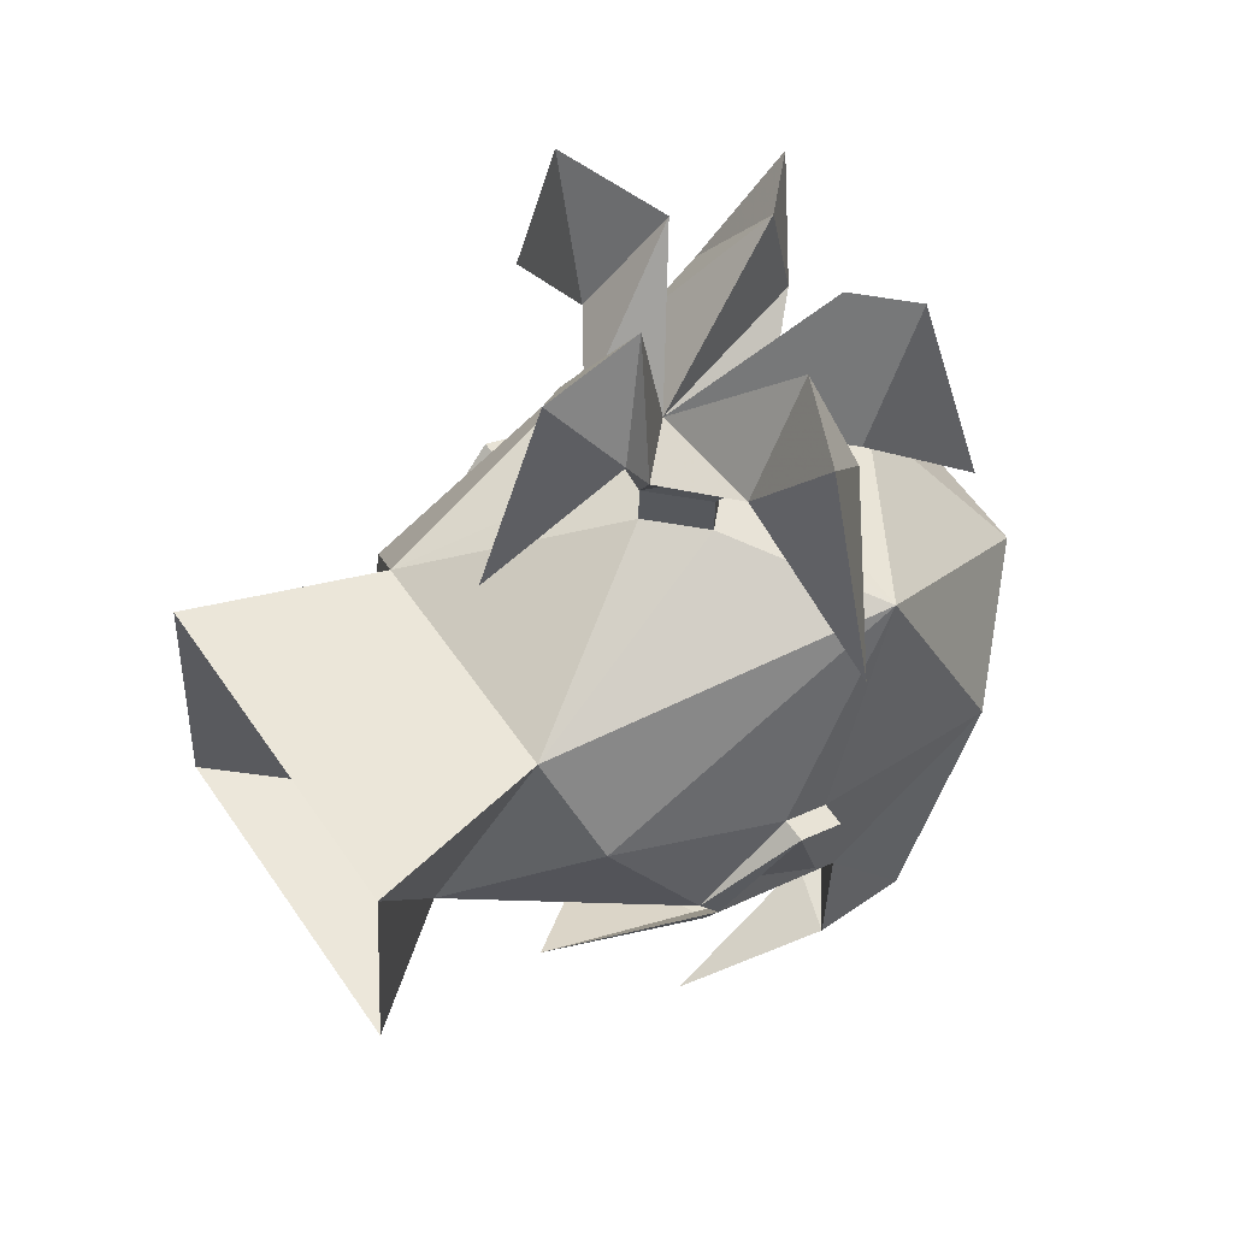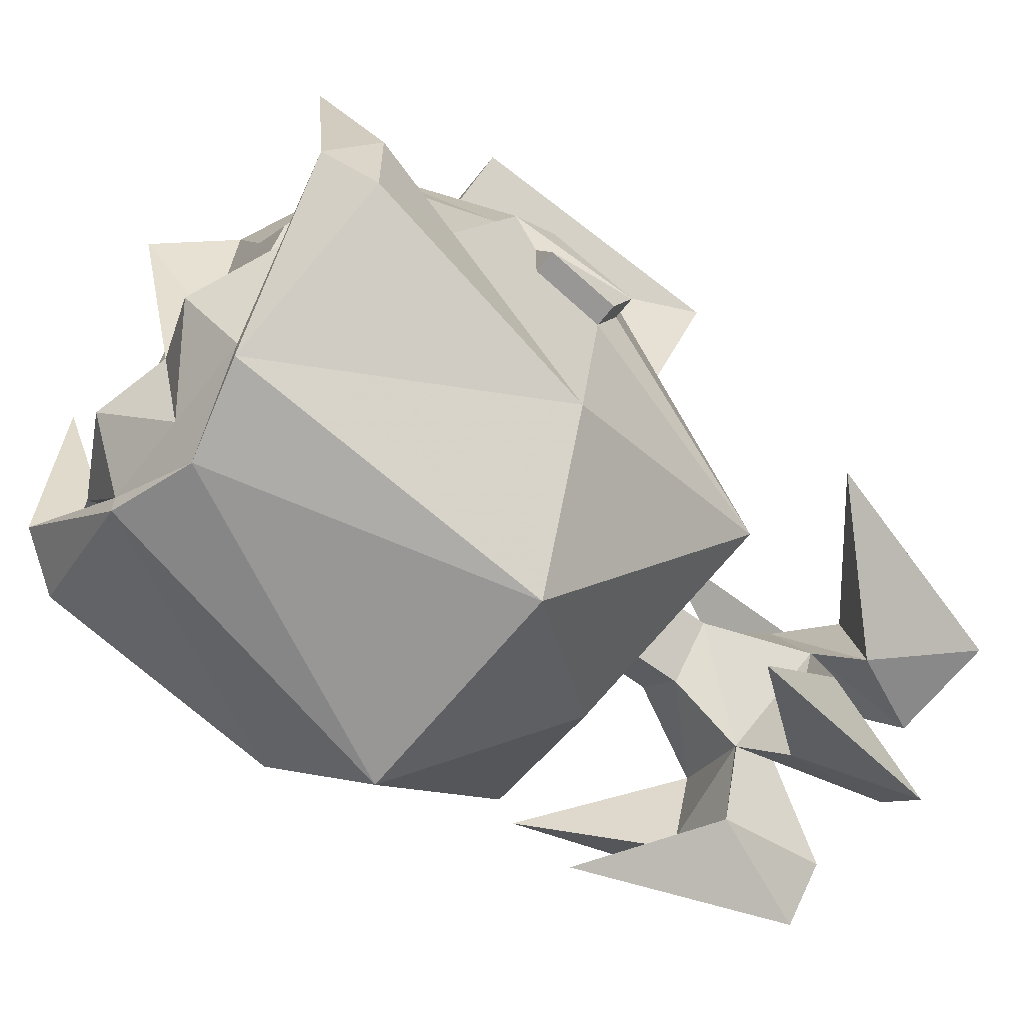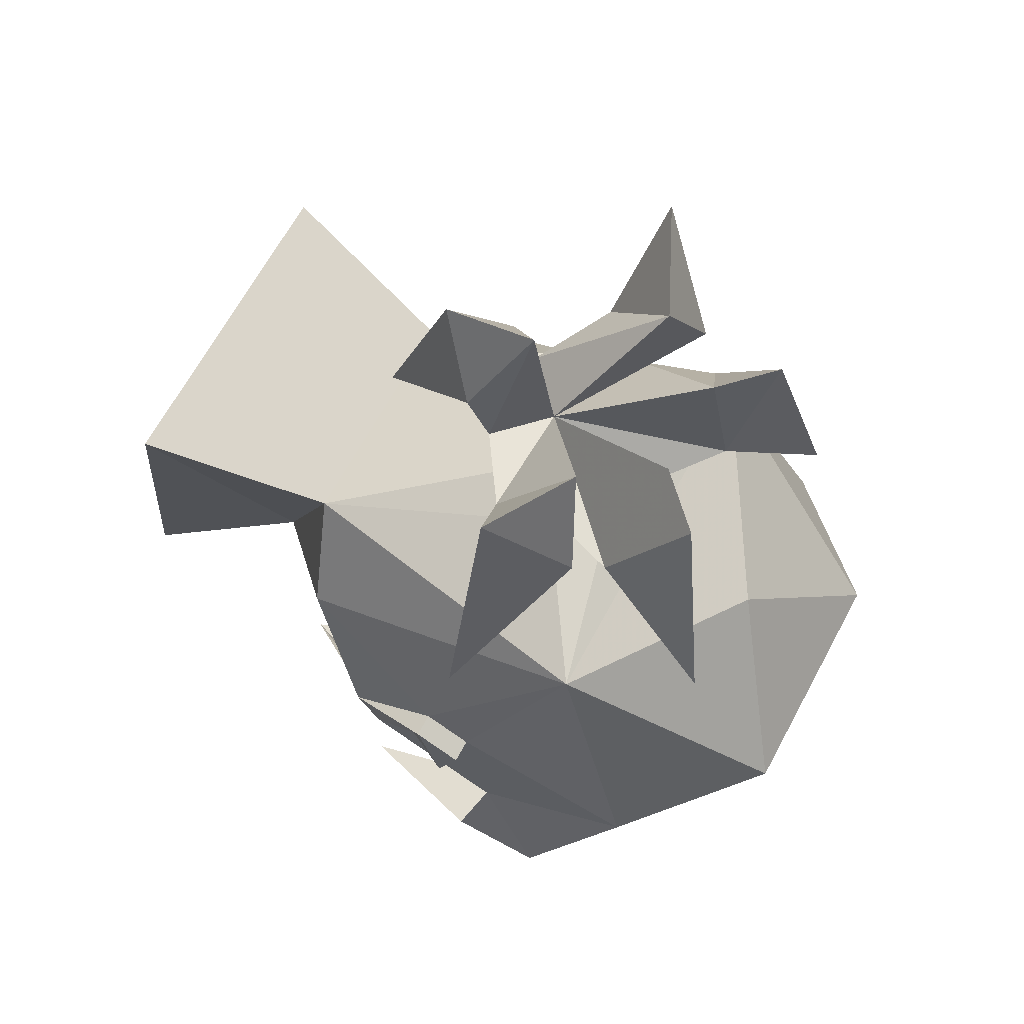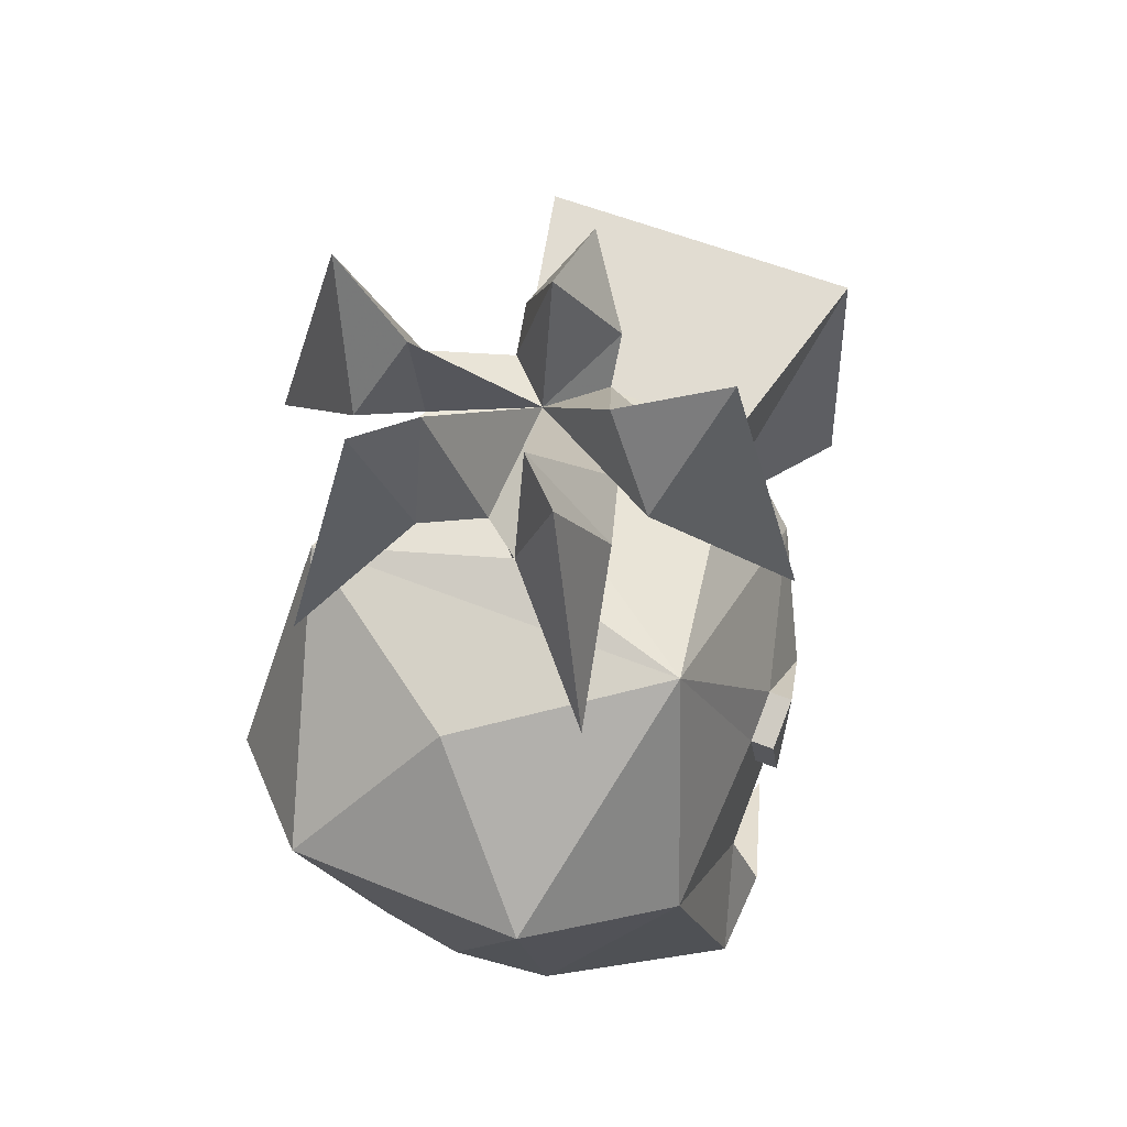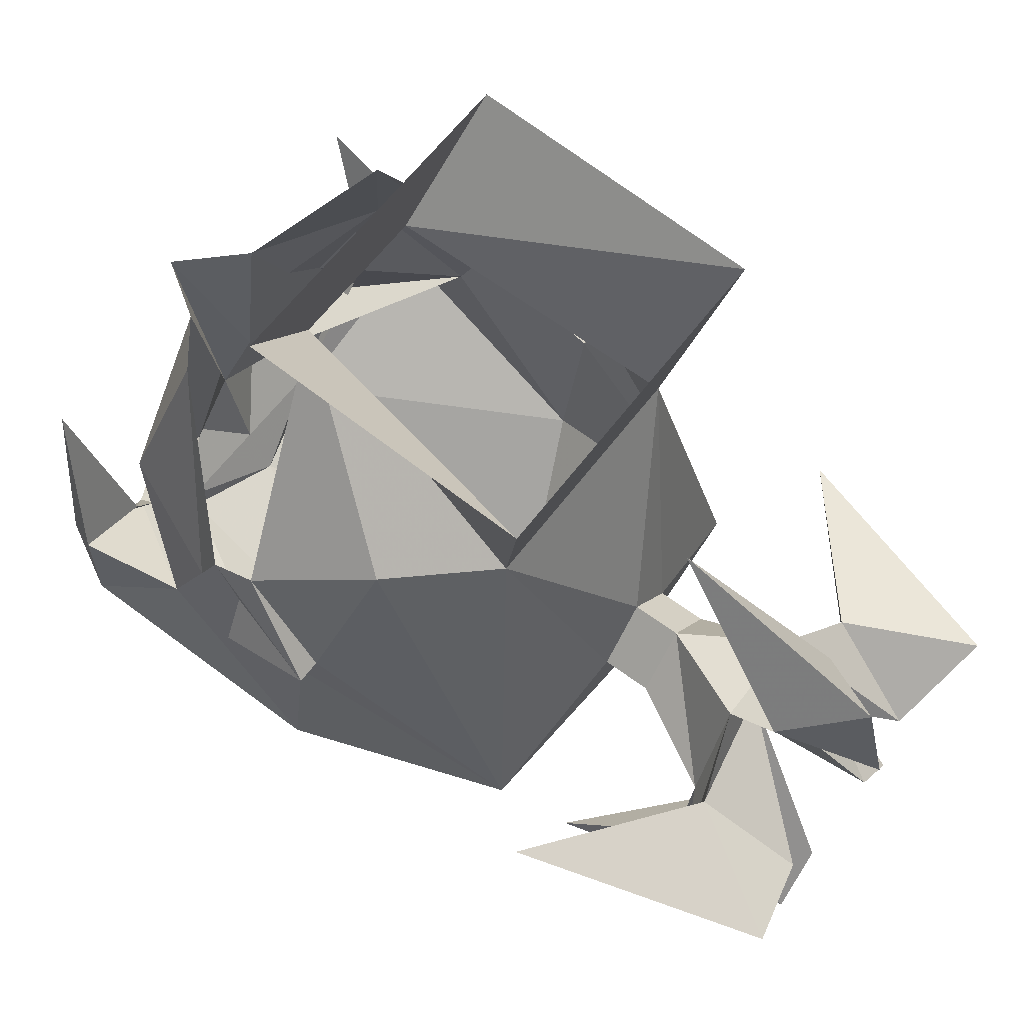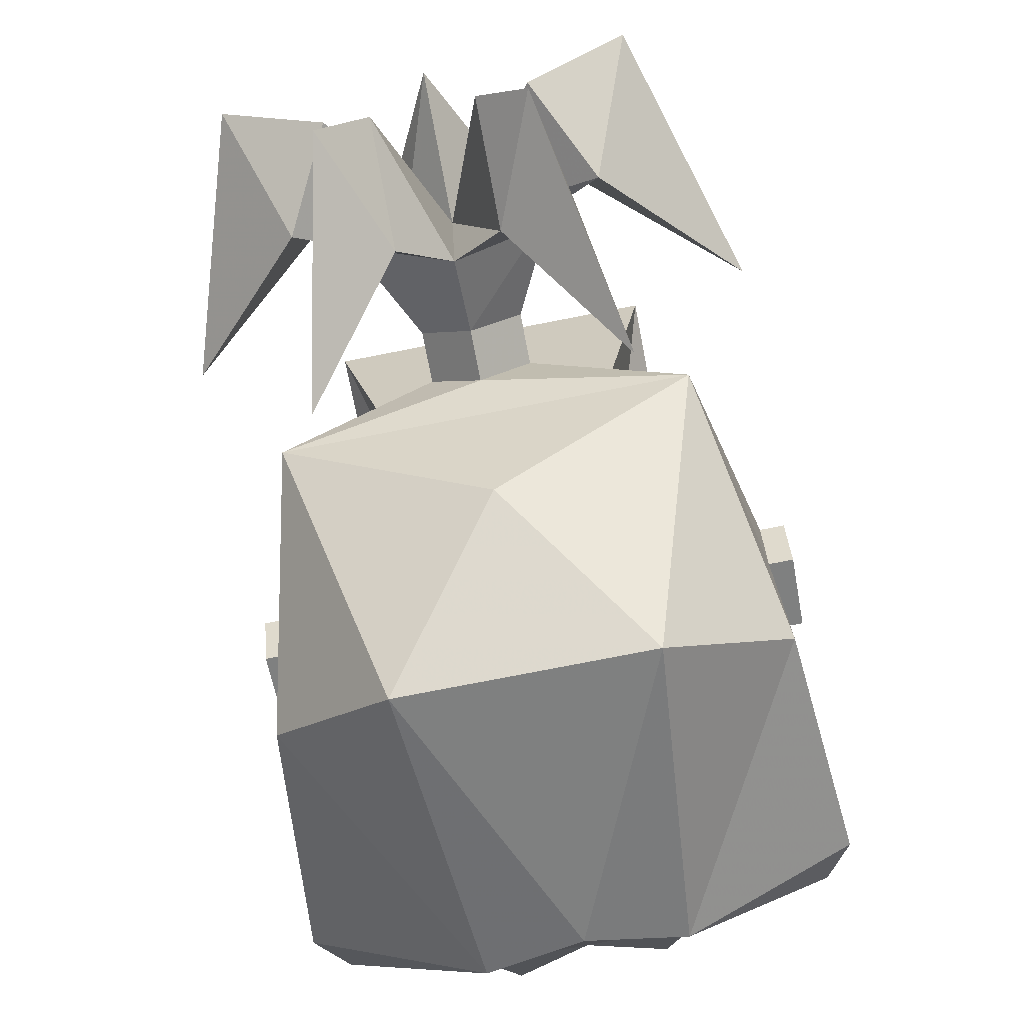
<metadata>
{"format":"obj","ext":"obj","renderer":"f3d","projection":"perspective","resolution":1024,"background":"white","views":[{"elev":61.2,"azim":-124.9,"up":"+Z"},{"elev":-60.4,"azim":-127.6,"up":"+Y"},{"elev":67.1,"azim":-61.5,"up":"+Z"},{"elev":53.4,"azim":23.7,"up":"+Z"},{"elev":62.4,"azim":-52.9,"up":"+Y"},{"elev":-77.8,"azim":11.0,"up":"+Y"}]}
</metadata>
<code>
v 0.03125 -1.492 -0.1328
v 0.07812 -1.445 -0.1406
v 0.08594 -1.461 -0.125
v 0.07812 -1.492 -0.04688
v 0.03906 -1.531 -0.03125
v 0 -1.5 -0.125
v 0.03125 -1.484 -0.1328
v 0.0625 -1.438 -0.125
v 0.07031 -1.383 -0.1406
v 0.08594 -1.43 -0.125
v 0.07812 -1.438 -0.09375
v 0.07812 -1.422 -0.0625
v 0.07812 -1.43 -0.03906
v 0.0625 -1.461 0.03125
v 0 -1.5 0.01562
v -0.03906 -1.531 -0.03125
v -0.03125 -1.492 -0.1328
v -0.03125 -1.484 -0.1328
v 0 -1.484 -0.1328
v 0.02344 -1.461 -0.1484
v 0.05469 -1.453 -0.1328
v 0.02344 -1.453 -0.1328
v 0 -1.453 -0.1406
v 0.007812 -1.43 -0.1328
v 0.02344 -1.438 -0.1328
v 0.04688 -1.43 -0.1328
v 0.0625 -1.398 -0.1172
v 0.07812 -1.406 -0.07812
v 0.07812 -1.406 -0.0625
v 0.08594 -1.422 -0.0625
v 0.08594 -1.43 -0.03906
v 0.07812 -1.414 -0.03125
v 0.0625 -1.359 -0.01562
v 0.03906 -1.352 0.01562
v 0.01562 -1.43 0.03906
v 0 -1.445 0.03906
v -0.0625 -1.461 0.03125
v -0.07812 -1.492 -0.04688
v -0.08594 -1.461 -0.125
v -0.07812 -1.445 -0.1406
v -0.0625 -1.438 -0.125
v -0.05469 -1.453 -0.1328
v -0.02344 -1.461 -0.1484
v 0.03125 -1.422 -0.1328
v 0.03125 -1.414 -0.1328
v 0.01562 -1.383 -0.1328
v 0.04688 -1.344 -0.1016
v 0.07812 -1.391 -0.07031
v 0.08594 -1.414 -0.03125
v 0.07812 -1.383 -0.05469
v 0.02344 -1.32 -0.07031
v 0.05469 -1.289 0.03125
v -0.05469 -1.289 0.03125
v -0.03906 -1.352 0.01562
v 0 -1.414 0.03906
v 0 -1.414 0.05469
v 0.01562 -1.43 0.05469
v 0 -1.445 0.05469
v -0.01562 -1.43 0.03906
v -0.0625 -1.359 -0.01562
v -0.07812 -1.414 -0.03125
v -0.07812 -1.43 -0.03906
v -0.07812 -1.422 -0.0625
v -0.07812 -1.438 -0.09375
v -0.08594 -1.43 -0.125
v -0.07031 -1.383 -0.1406
v -0.02344 -1.453 -0.1328
v -0.007812 -1.43 -0.1328
v 0 -1.422 -0.1484
v 0 -1.391 -0.1562
v -0.04688 -1.43 -0.1328
v -0.03125 -1.422 -0.1328
v -0.03125 -1.414 -0.1328
v -0.01562 -1.383 -0.1328
v -0.02344 -1.438 -0.1328
v -0.0625 -1.398 -0.1172
v -0.07812 -1.406 -0.07812
v -0.07812 -1.406 -0.0625
v -0.07812 -1.391 -0.07031
v -0.04688 -1.344 -0.1016
v -0.08594 -1.422 -0.0625
v -0.08594 -1.414 -0.03125
v -0.07812 -1.383 -0.05469
v -0.02344 -1.32 -0.07031
v -0.05469 -1.281 -0.0625
v 0.05469 -1.281 -0.0625
v -0.08594 -1.43 -0.03906
v 0.01562 -1.406 0.08594
v -0.01562 -1.406 0.08594
v -0.01562 -1.398 0.1016
v 0.01562 -1.398 0.1016
v 0 -1.422 0.08594
v 0.03125 -1.445 0.125
v 0.03906 -1.422 0.09375
v 0.03125 -1.438 0.08594
v -0.03125 -1.438 0.08594
v -0.04688 -1.453 0.09375
v -0.03906 -1.422 0.09375
v 0 -1.414 0.1328
v 0 -1.383 0.125
v 0 -1.359 0.05469
v 0.04688 -1.453 0.09375
v 0.01562 -1.469 0.125
v 0.03906 -1.461 0.08594
v 0 -1.461 0.07812
v 0.0625 -1.43 0.1328
v 0.08594 -1.43 0.05469
v -0.03125 -1.445 0.125
v -0.0625 -1.43 0.1328
v -0.08594 -1.43 0.05469
v -0.01562 -1.477 0.08594
v -0.03906 -1.461 0.08594
v -0.01562 -1.469 0.125
v 0.01562 -1.477 0.08594
v 0.03125 -1.484 0.125
v 0.04688 -1.5 0.04688
v -0.03125 -1.484 0.125
v -0.04688 -1.5 0.04688
v -0.01562 -1.43 0.05469
f 1 2 3
f 2 9 10
f 2 10 3
f 17 39 40
f 39 65 40
f 40 65 66
f 90 100 101
f 100 91 101
f 94 106 107
f 107 106 102
f 97 109 110
f 98 110 109
f 104 115 116
f 111 117 118
f 112 118 117
f 115 114 116
f 1 3 4
f 1 4 5
f 1 5 6
f 1 6 7
f 1 7 2
f 2 7 8
f 2 8 9
f 3 10 11
f 3 11 4
f 4 11 12
f 4 12 13
f 4 13 14
f 4 14 5
f 5 14 15
f 5 15 16
f 5 16 6
f 6 16 17
f 6 17 18
f 7 21 8
f 8 21 10
f 8 10 9
f 10 21 11
f 13 32 14
f 14 32 33
f 14 33 34
f 14 34 35
f 14 35 36
f 14 36 37
f 14 37 15
f 15 37 16
f 16 37 38
f 16 38 17
f 17 38 39
f 17 40 18
f 18 40 41
f 18 41 42
f 34 54 55
f 34 55 35
f 36 59 37
f 37 59 54
f 37 54 60
f 37 60 61
f 37 61 62
f 37 62 38
f 38 62 63
f 38 63 64
f 38 64 39
f 39 64 65
f 40 66 41
f 41 66 65
f 41 65 42
f 42 65 64
f 88 89 90
f 88 90 91
f 88 91 92
f 88 92 93
f 88 93 94
f 88 94 95
f 88 95 57
f 88 57 56
f 88 56 89
f 89 56 96
f 89 96 97
f 89 97 98
f 89 98 92
f 89 92 99
f 89 99 90
f 90 99 100
f 90 101 91
f 90 91 101
f 91 99 92
f 99 91 100
f 95 94 102
f 95 102 92
f 95 92 103
f 95 103 104
f 95 104 105
f 95 105 58
f 95 58 57
f 102 93 92
f 93 102 106
f 93 106 94
f 94 107 102
f 94 102 107
f 108 97 96
f 108 96 92
f 108 92 98
f 108 98 109
f 108 109 97
f 97 110 98
f 96 105 111
f 96 111 112
f 96 112 92
f 92 112 113
f 92 113 105
f 92 105 114
f 92 114 103
f 103 114 115
f 103 115 104
f 104 116 114
f 104 114 105
f 113 111 105
f 111 113 117
f 111 118 112
f 112 117 113
f 104 114 116
f 56 119 96
f 96 119 105
f 105 119 58
f 59 55 54
f 6 18 19
f 6 19 7
f 7 19 20
f 7 20 21
f 11 21 22
f 22 21 20
f 22 20 23
f 22 23 24
f 22 24 25
f 22 25 26
f 22 26 21
f 21 26 11
f 11 26 27
f 11 27 28
f 11 28 12
f 12 28 29
f 12 29 30
f 12 30 13
f 13 30 31
f 13 31 32
f 18 42 43
f 18 43 19
f 19 43 23
f 19 23 20
f 44 24 45
f 44 45 26
f 26 45 27
f 27 45 46
f 27 46 47
f 27 47 28
f 28 47 48
f 28 48 29
f 29 48 49
f 29 49 30
f 30 49 31
f 31 49 32
f 32 49 50
f 32 50 33
f 33 50 51
f 33 51 34
f 34 51 52
f 34 52 53
f 34 53 54
f 42 64 67
f 42 67 43
f 43 67 23
f 23 67 68
f 23 68 69
f 23 69 24
f 24 69 70
f 24 70 46
f 24 46 45
f 68 72 73
f 68 73 74
f 68 74 70
f 68 70 69
f 71 75 67
f 71 67 64
f 71 64 76
f 71 76 73
f 71 73 72
f 77 78 79
f 77 79 80
f 77 80 76
f 77 76 64
f 77 64 63
f 77 63 78
f 78 63 81
f 78 81 82
f 78 82 79
f 79 82 83
f 83 82 61
f 83 61 60
f 83 60 84
f 84 60 54
f 84 54 53
f 84 53 85
f 84 85 51
f 51 85 86
f 51 86 52
f 80 74 76
f 76 74 73
f 68 67 75
f 48 50 49
f 87 82 81
f 87 81 62
f 87 62 61
f 87 61 82
f 81 63 62
f 44 26 24
f 26 25 24
f 68 71 72
f 68 75 71
f 35 55 56
f 35 56 57
f 35 57 36
f 36 57 58
f 36 58 59
f 58 119 59
f 59 119 55
f 119 56 55

</code>
